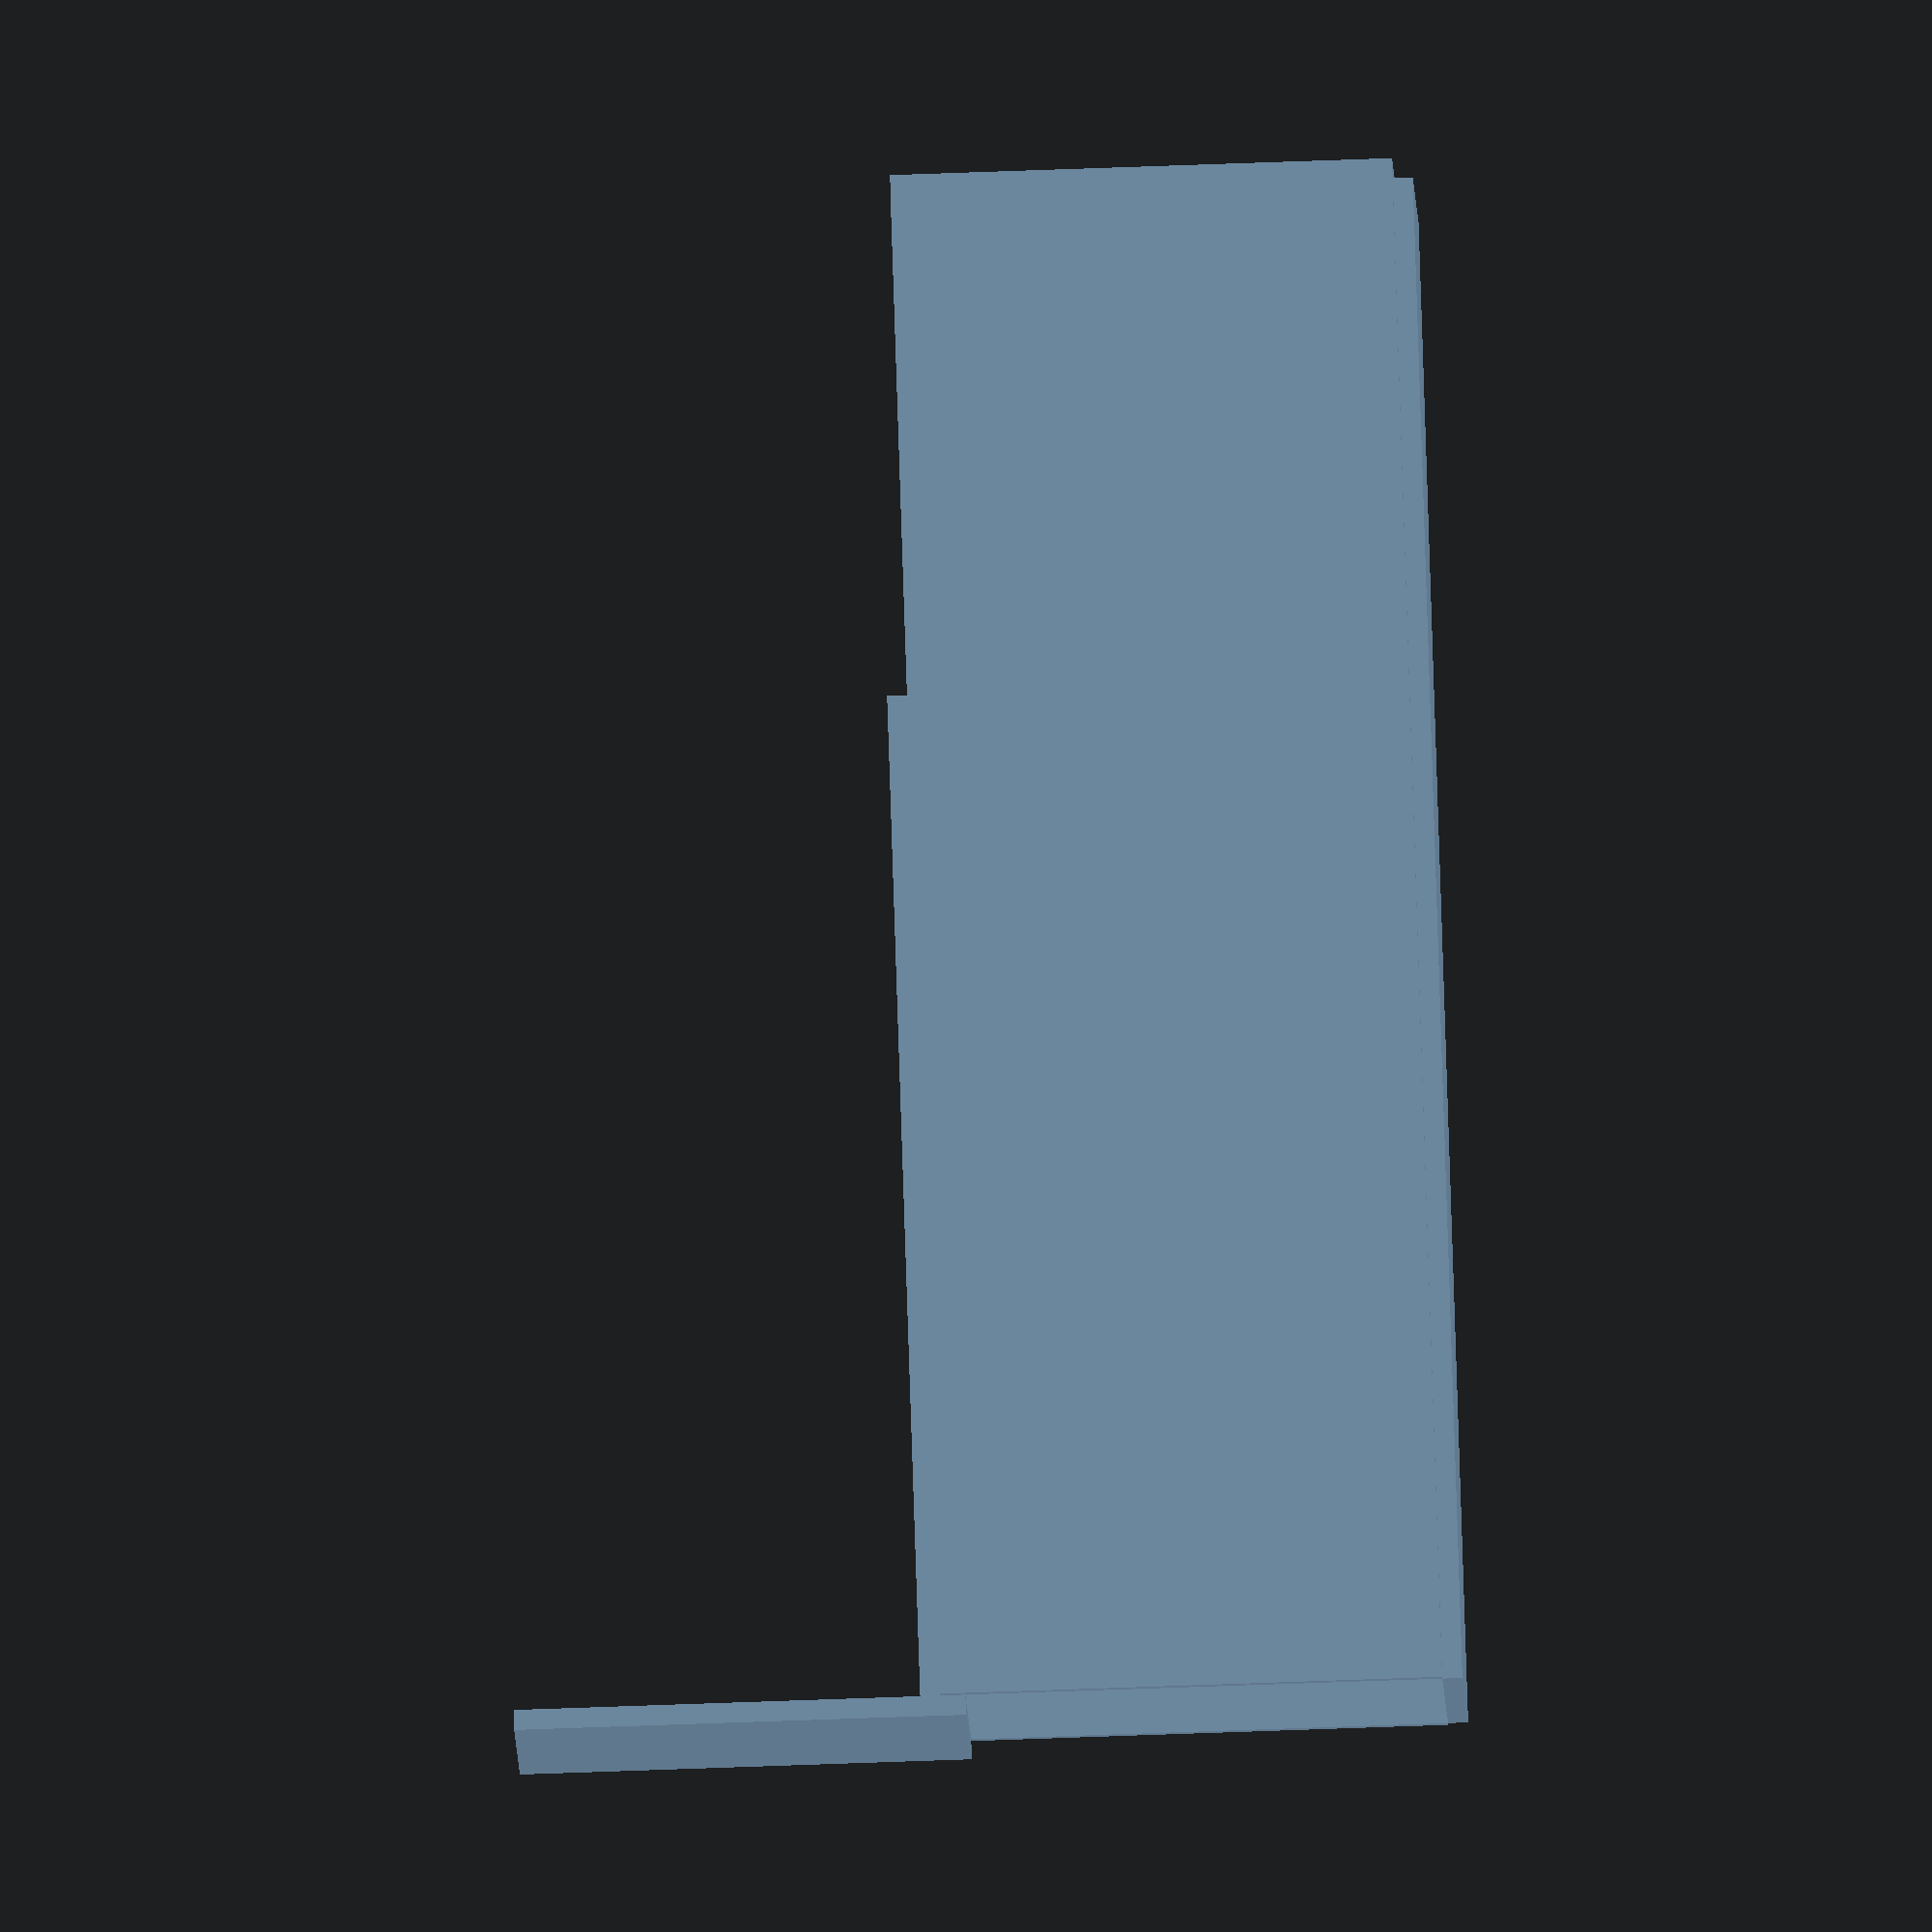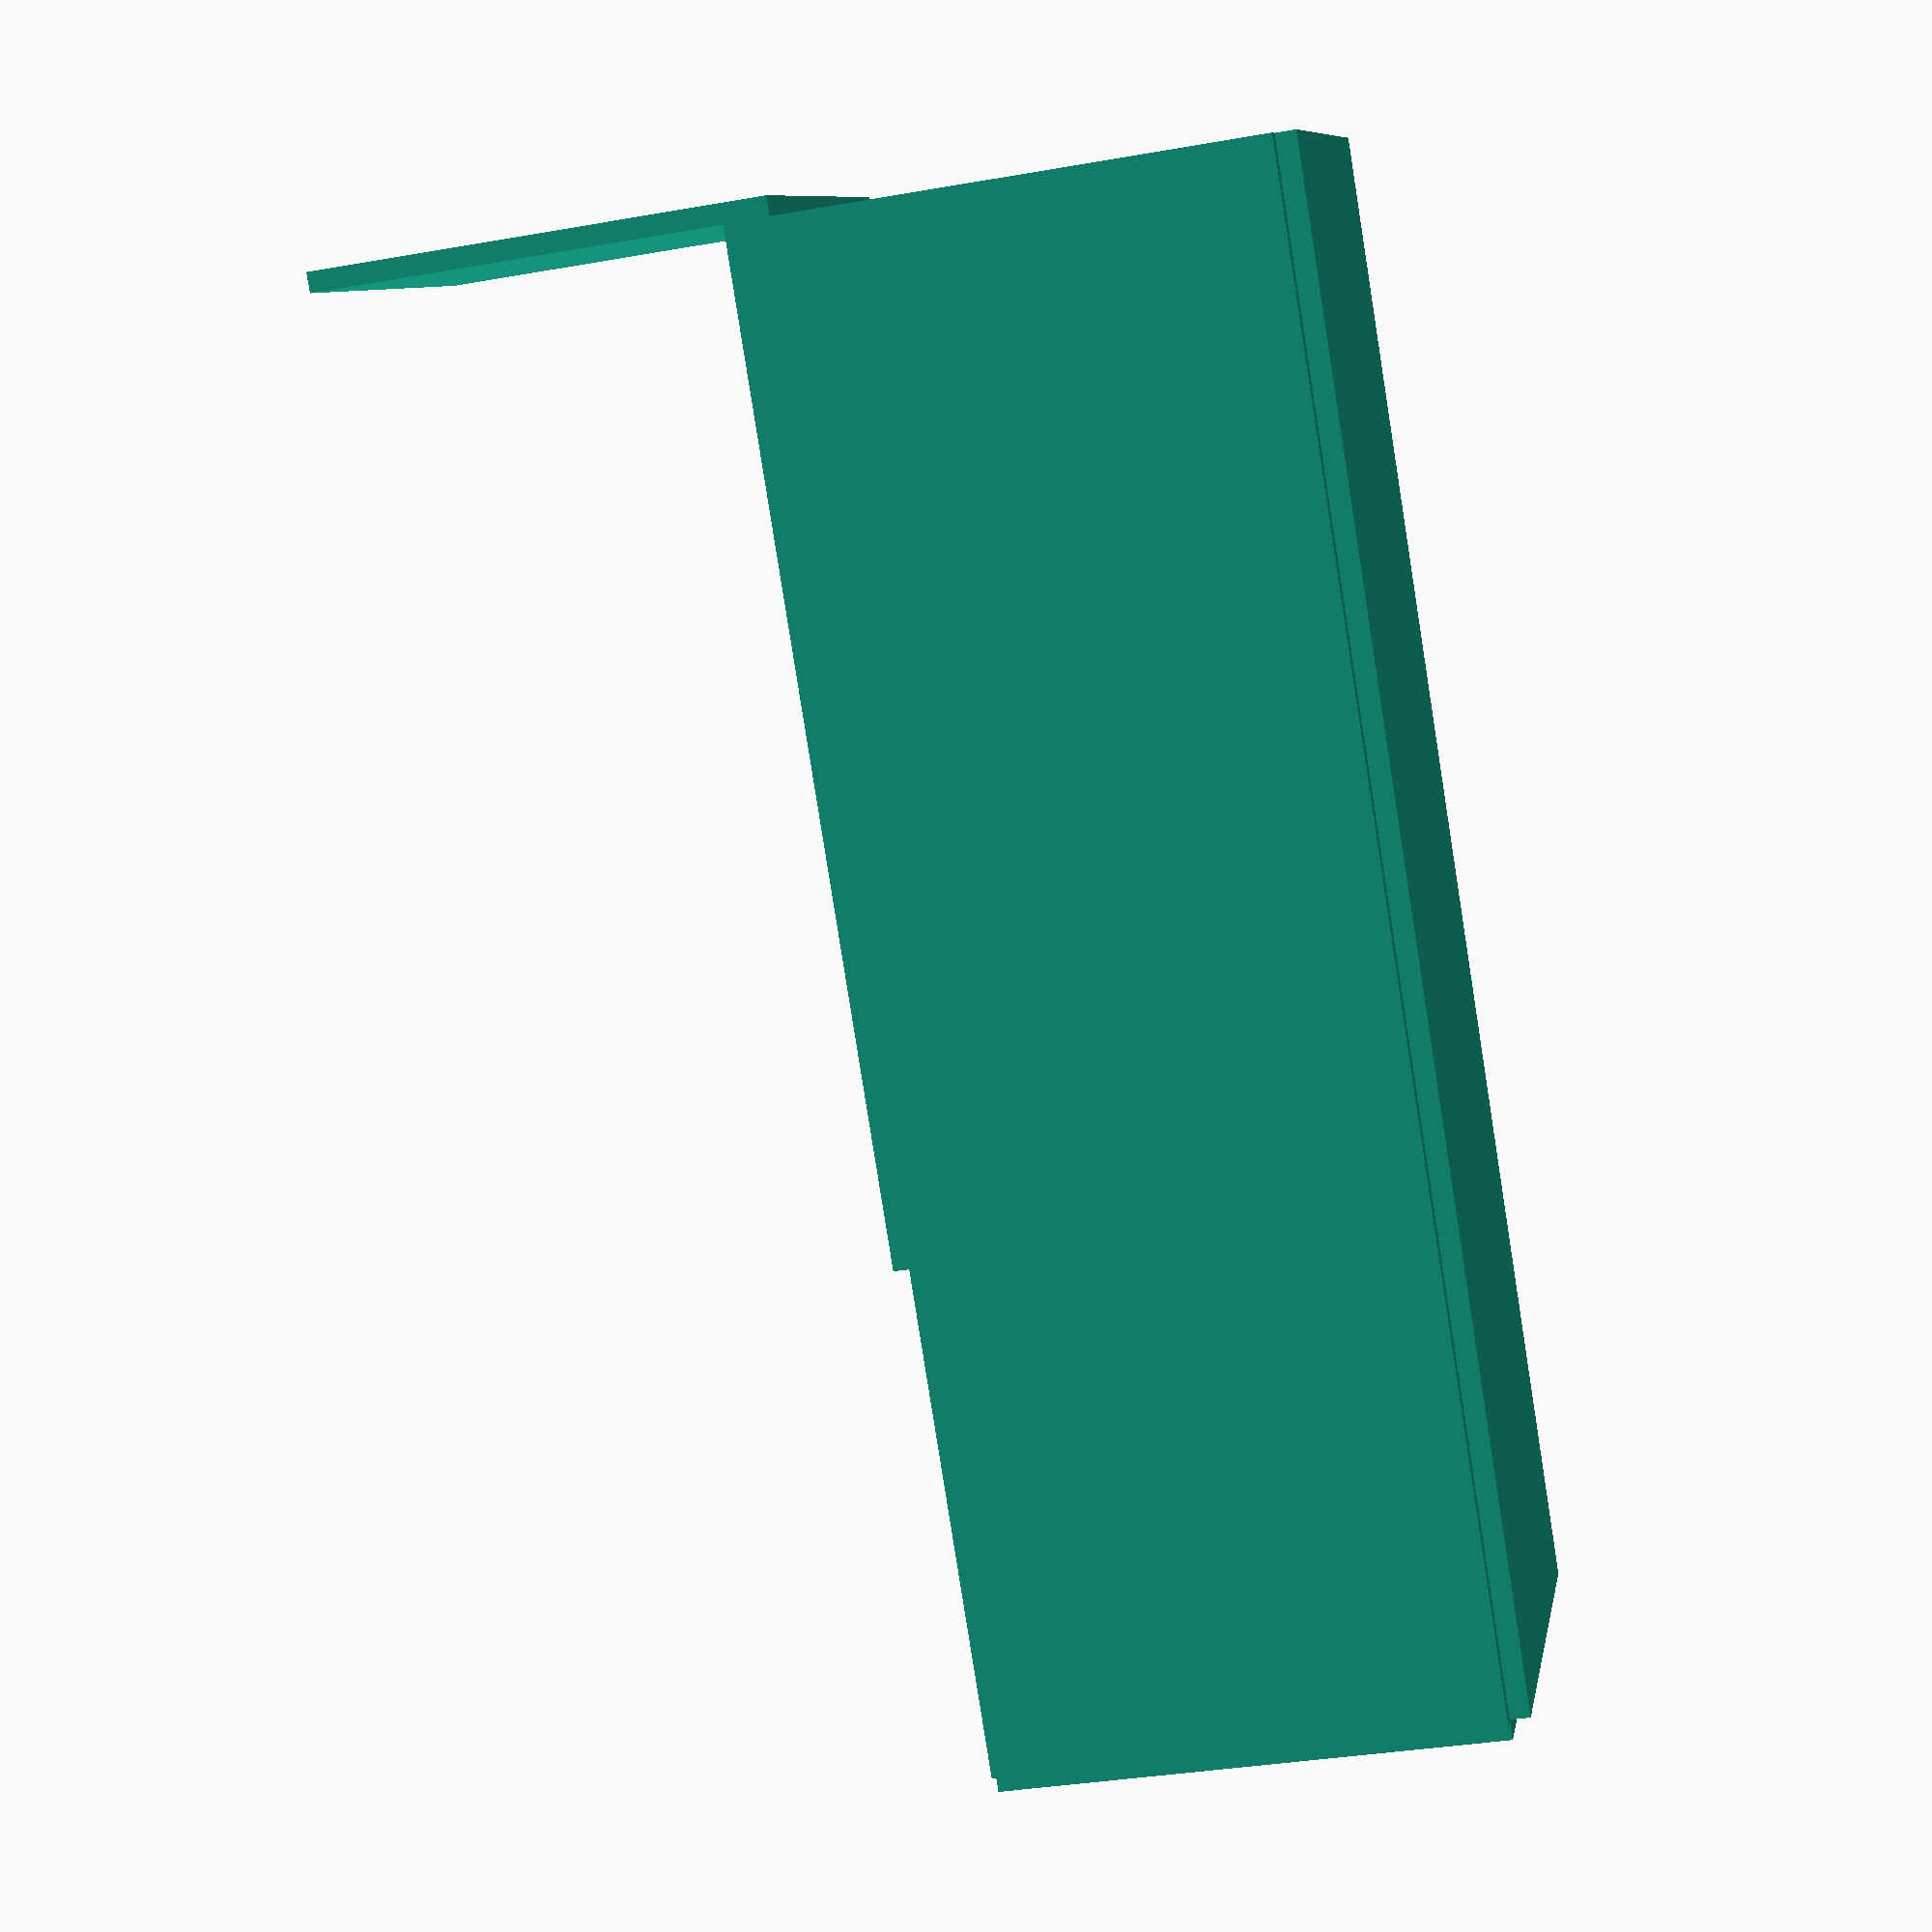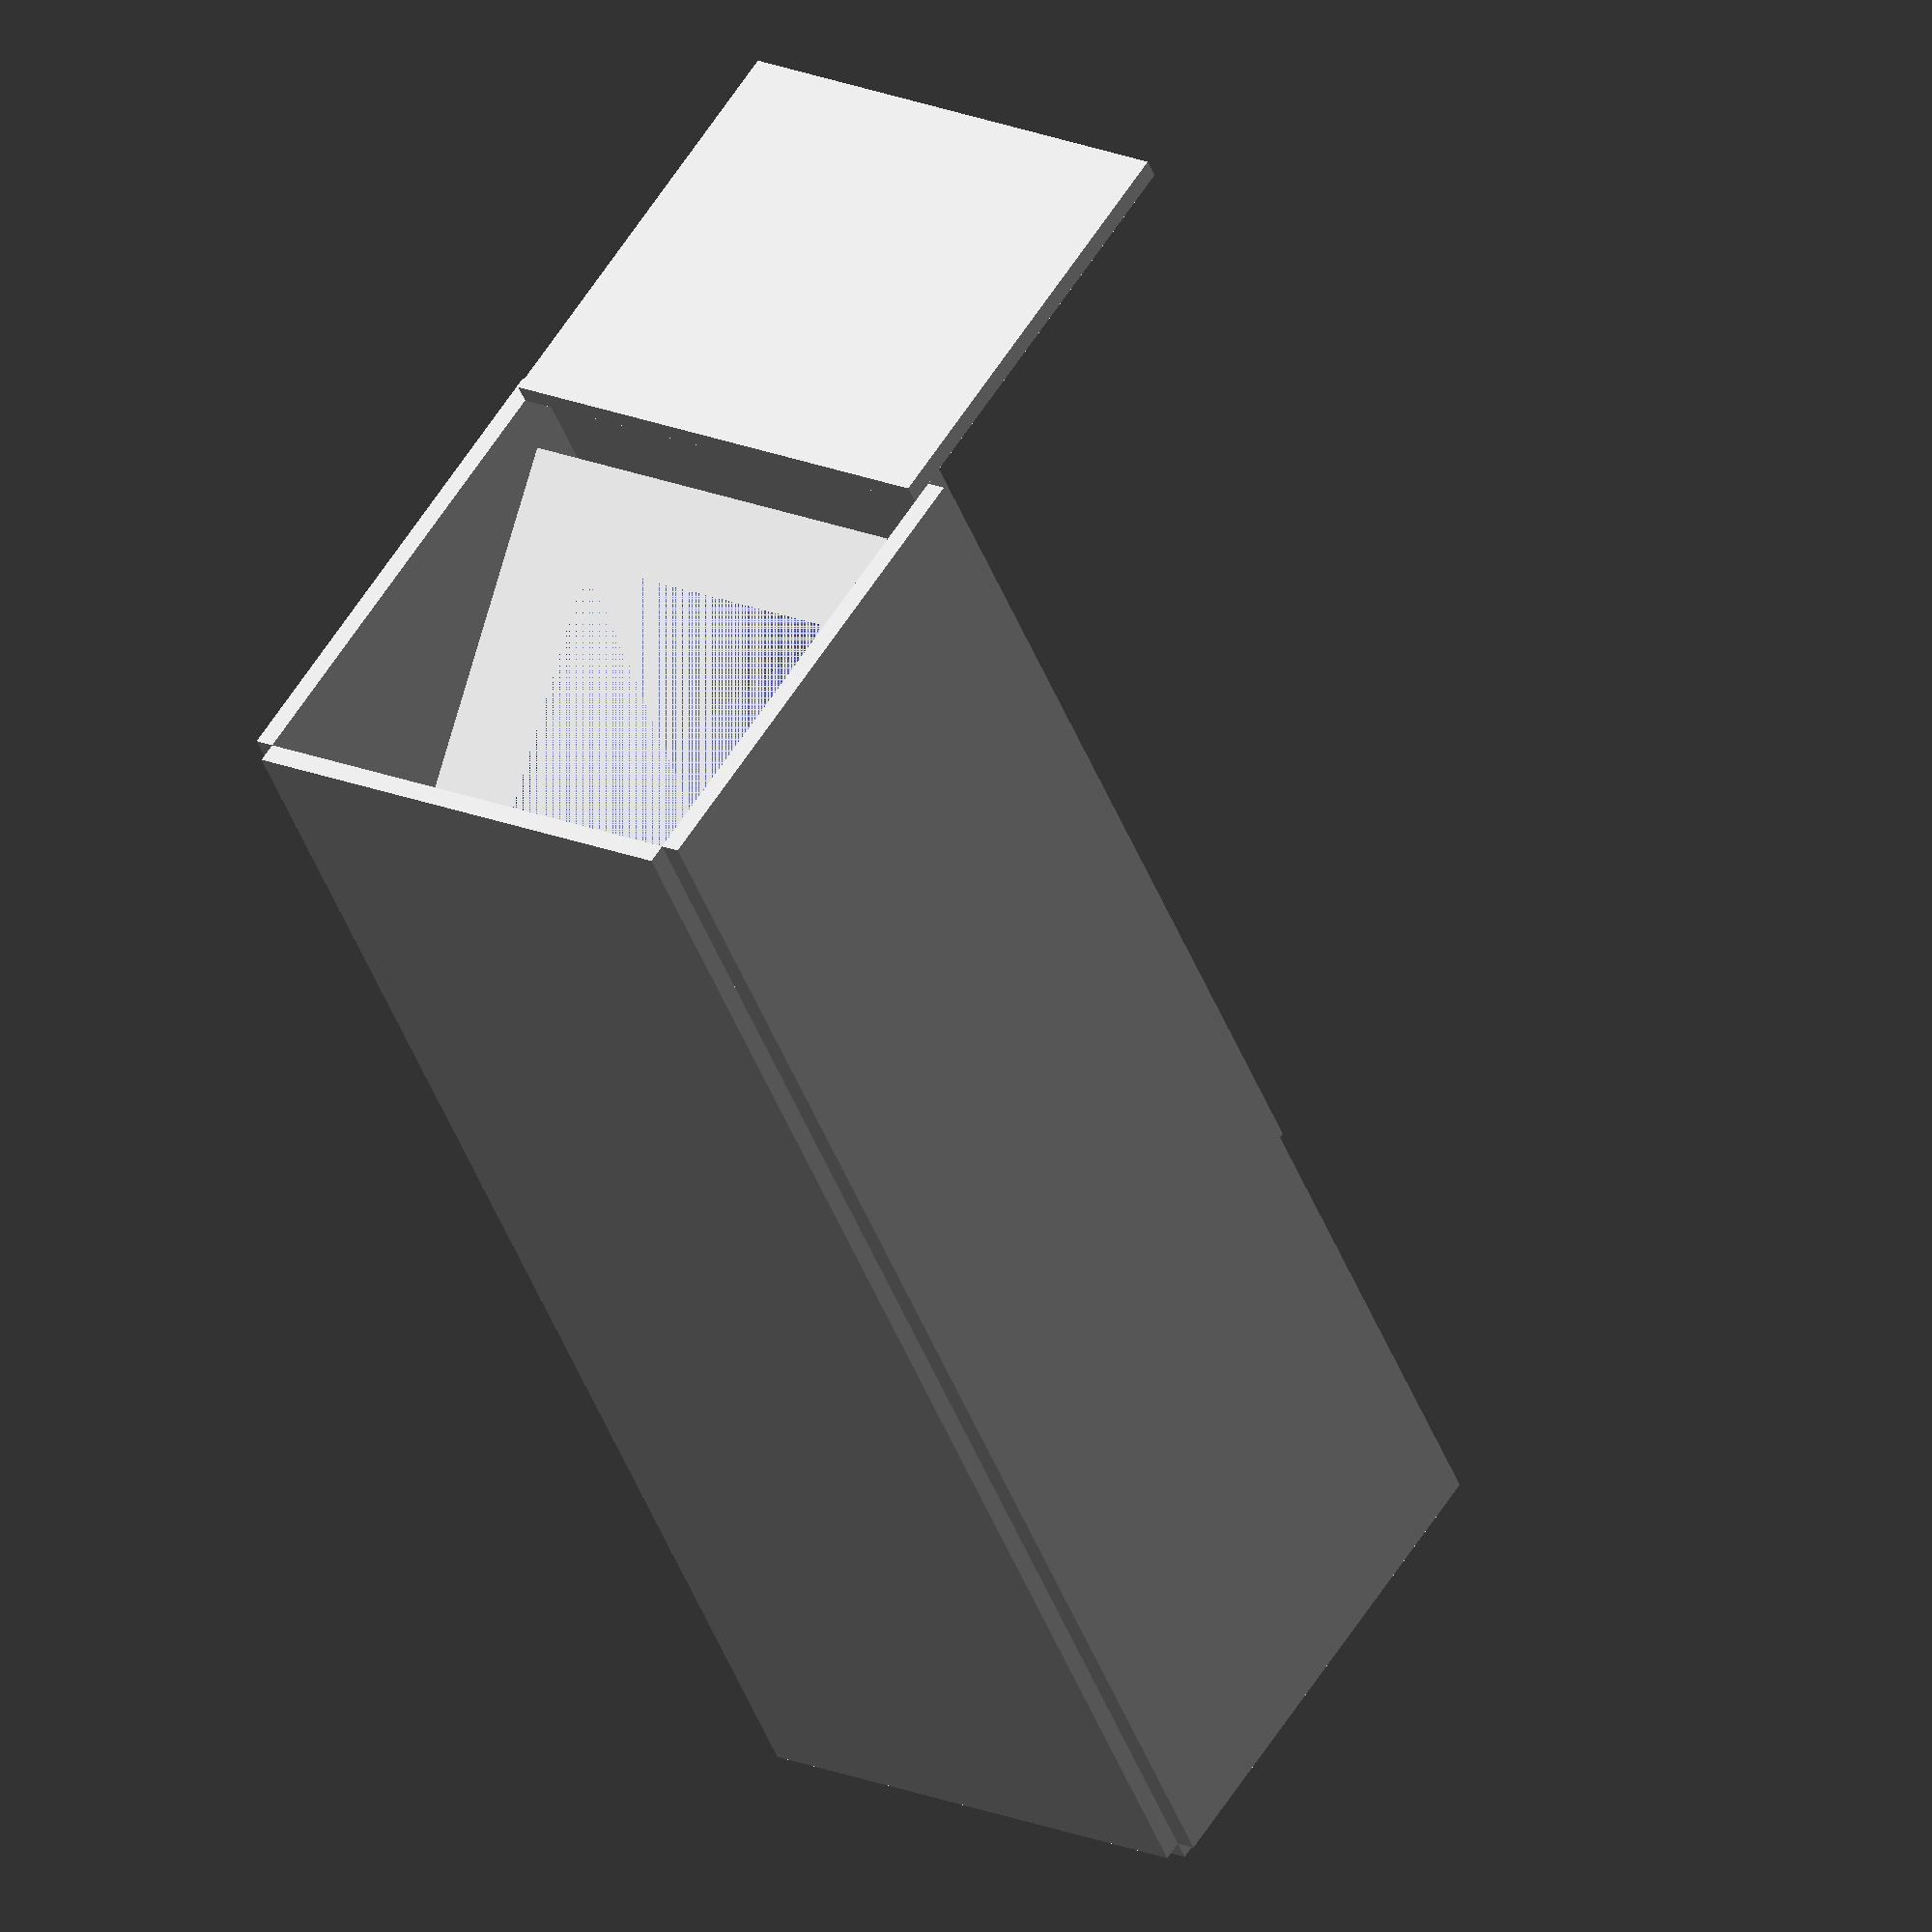
<openscad>
$fn = 50;

wall = 2;
gap = 0.5;

box_sz_x = 150;
box_sz_y = 50;
box_sz_z = 50;

window_sz_y = 20;
window_sz_z = 20;

cam_window_sz_y = 30;
cam_window_sz_z = 30;

cam_wall_offset = 20;
cam_wall_angle = 30;
cam_wall_sz_z = box_sz_z / cos(cam_wall_angle);
cam_wire_sz_z = 5;

middle_wall_offset = 50;
middle_insert_hole_sz_x = wall + gap;

slot_sz_y = 30;
slot_sz_z = 1;

module sp_base() {
	// bottom
	translate([0, 0, -(box_sz_z+wall)/2]) {
		cube([box_sz_x, box_sz_y, wall], center=true);
	}
	// side walls
	for(ysgn = [-1, 1]) {
		translate([0, ysgn*(box_sz_y+wall)/2, 0]) {
			cube([box_sz_x, wall, box_sz_z], center=true);
		}
	}
	// window wall
	translate([(box_sz_x+wall)/2, 0, 0]) {
		difference() {
			cube([wall, box_sz_y, box_sz_z], center=true);
			cube([wall, window_sz_y, window_sz_z], center=true);
		}
	}
	// middle insert holder
	translate([(box_sz_x+wall)/2-middle_wall_offset, 0, 0]) {
		for(xsgn=[-1, 1]) {
			translate([xsgn*(middle_insert_hole_sz_x+wall)/2, 0, 0]) {
				difference() {
					cube([wall, box_sz_y, box_sz_z], center=true);
					cube([wall, window_sz_y, window_sz_z], center=true);
				}
			}
		}
	}
	// camera wall
	translate([-(box_sz_x+wall)/2+cam_wall_offset, 0, 0]) {
		rotate([0, -cam_wall_angle, 0]) {
			difference() {
				cube([wall, box_sz_y, box_sz_z], center=true);
				cube([wall, cam_window_sz_y, cam_window_sz_z], center=true);
			}
		}
	}
}

module top_lid() {
	// top
	translate([-middle_wall_offset/2, 0, (box_sz_z+wall)/2]) {
		cube([box_sz_x-middle_wall_offset, box_sz_y, wall], center=true);
	}
	translate([-(box_sz_x+wall)/2, 0, box_sz_z-cam_wire_sz_z]) {
		cube([wall, box_sz_y, box_sz_z-cam_wire_sz_z], center=true);
	}
}

module slot_insert() {
	difference() {
		cube([wall, box_sz_y, box_sz_z], center=true);
		cube([wall, slot_sz_y, slot_sz_z], center=true);
	}
}


top_lid();
sp_base();
translate([middle_wall_offset, 0, 0]) {
//	slot_insert();
}


</openscad>
<views>
elev=75.8 azim=340.7 roll=92.0 proj=o view=solid
elev=214.4 azim=312.4 roll=76.6 proj=p view=wireframe
elev=301.6 azim=113.8 roll=212.0 proj=o view=solid
</views>
